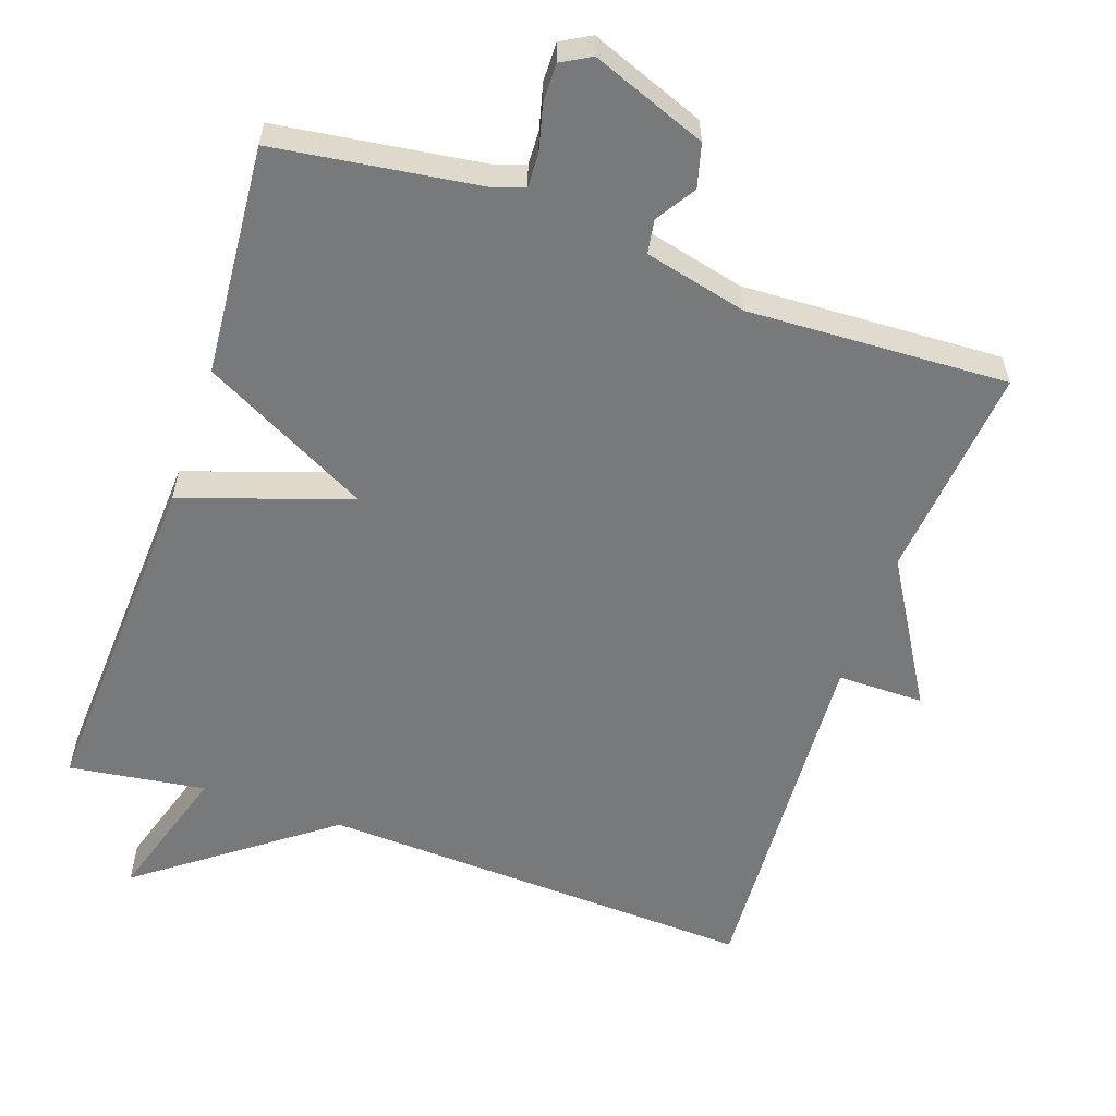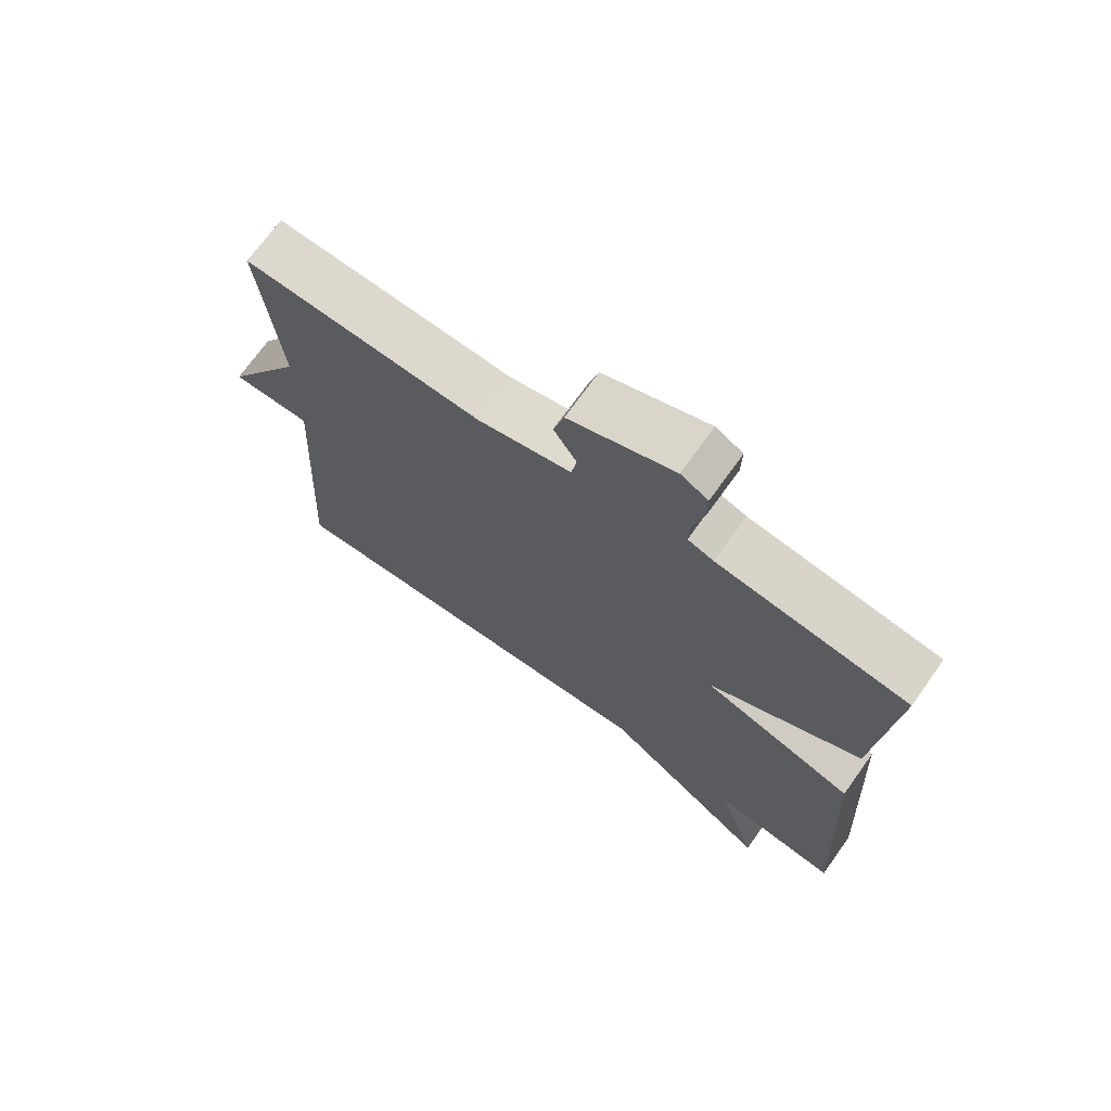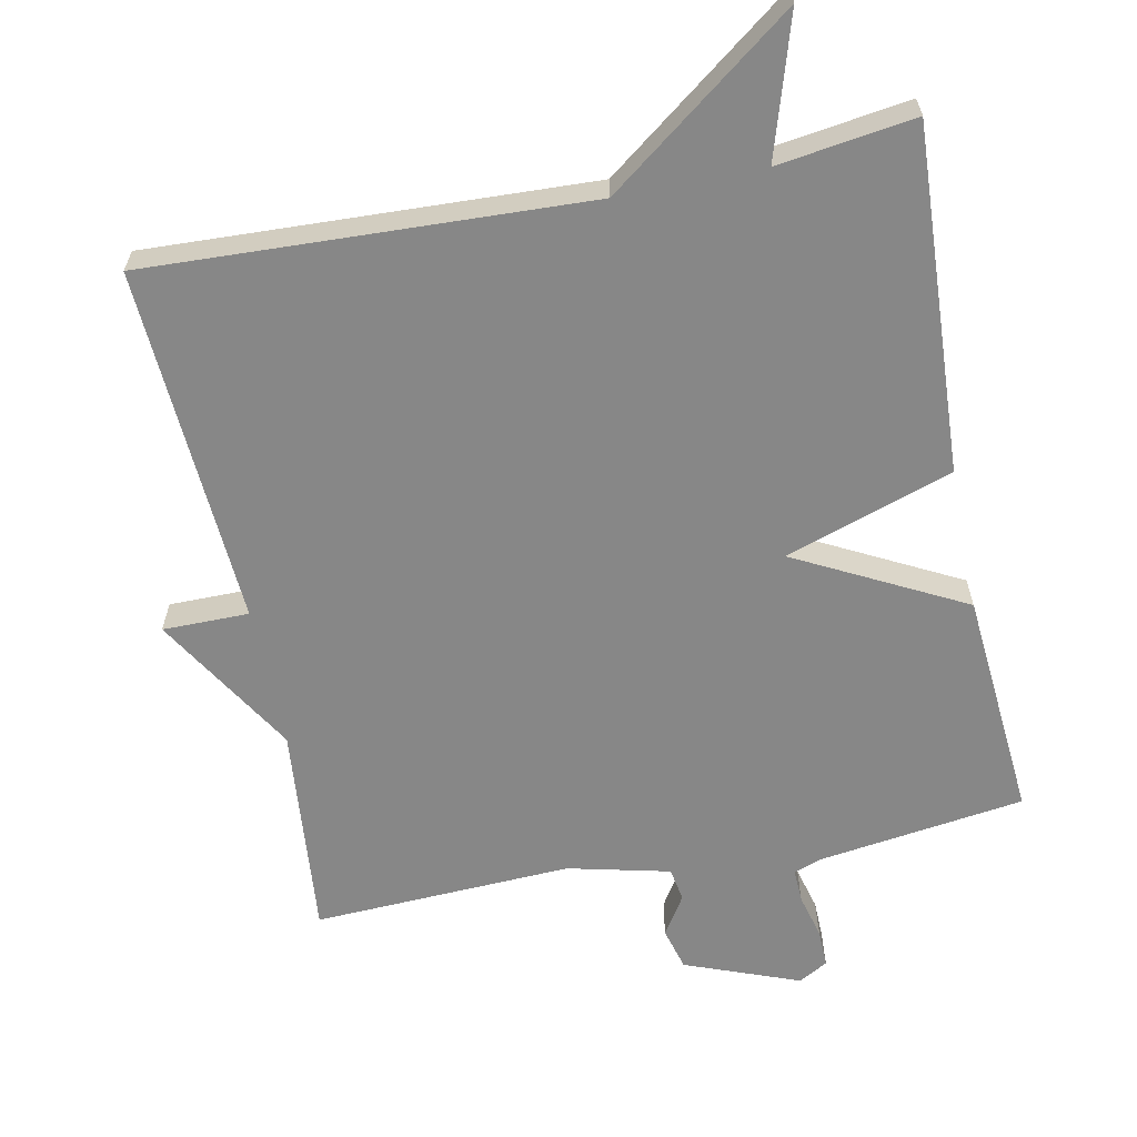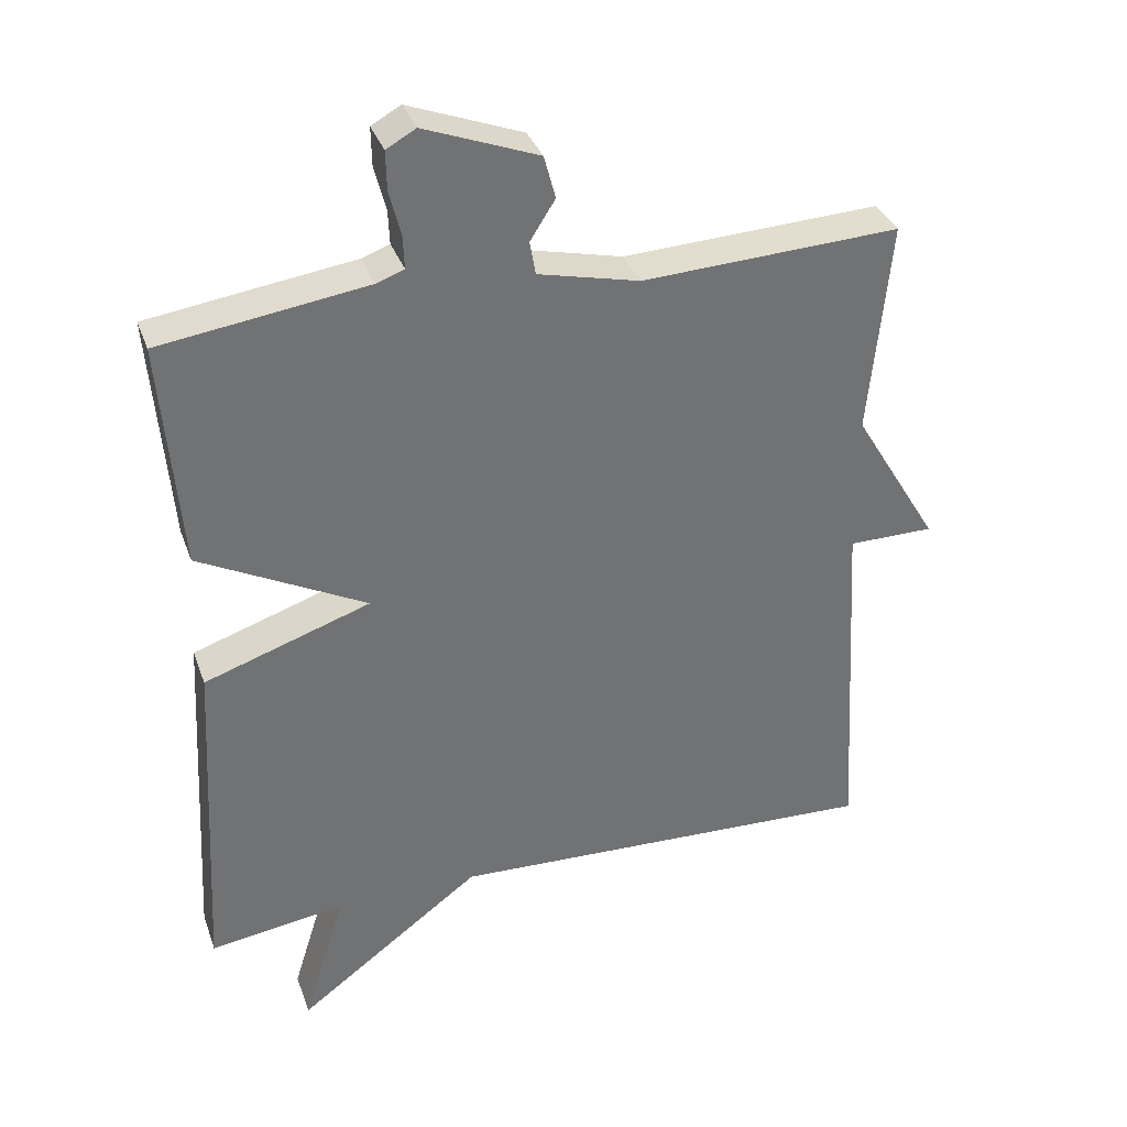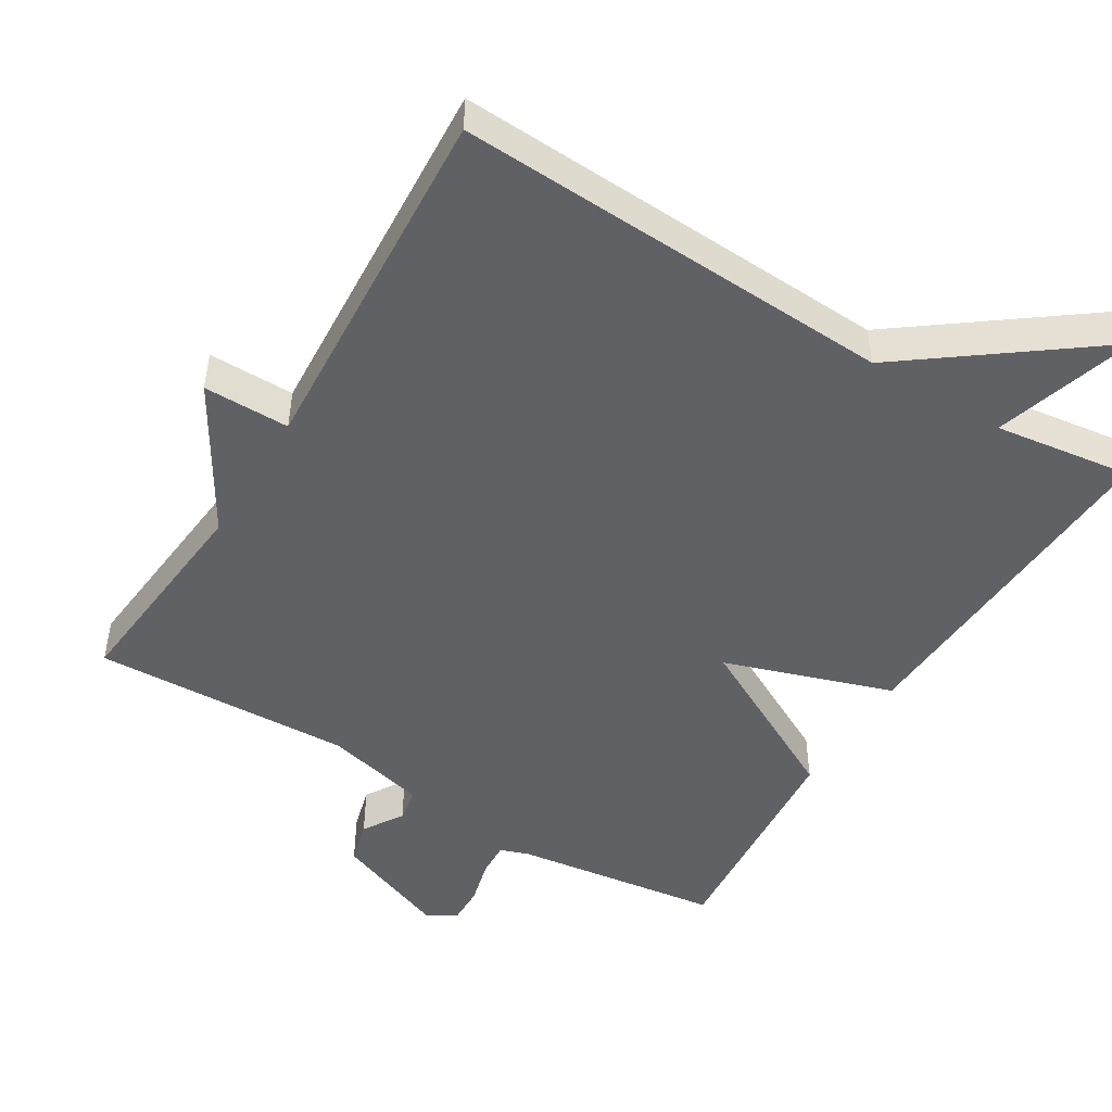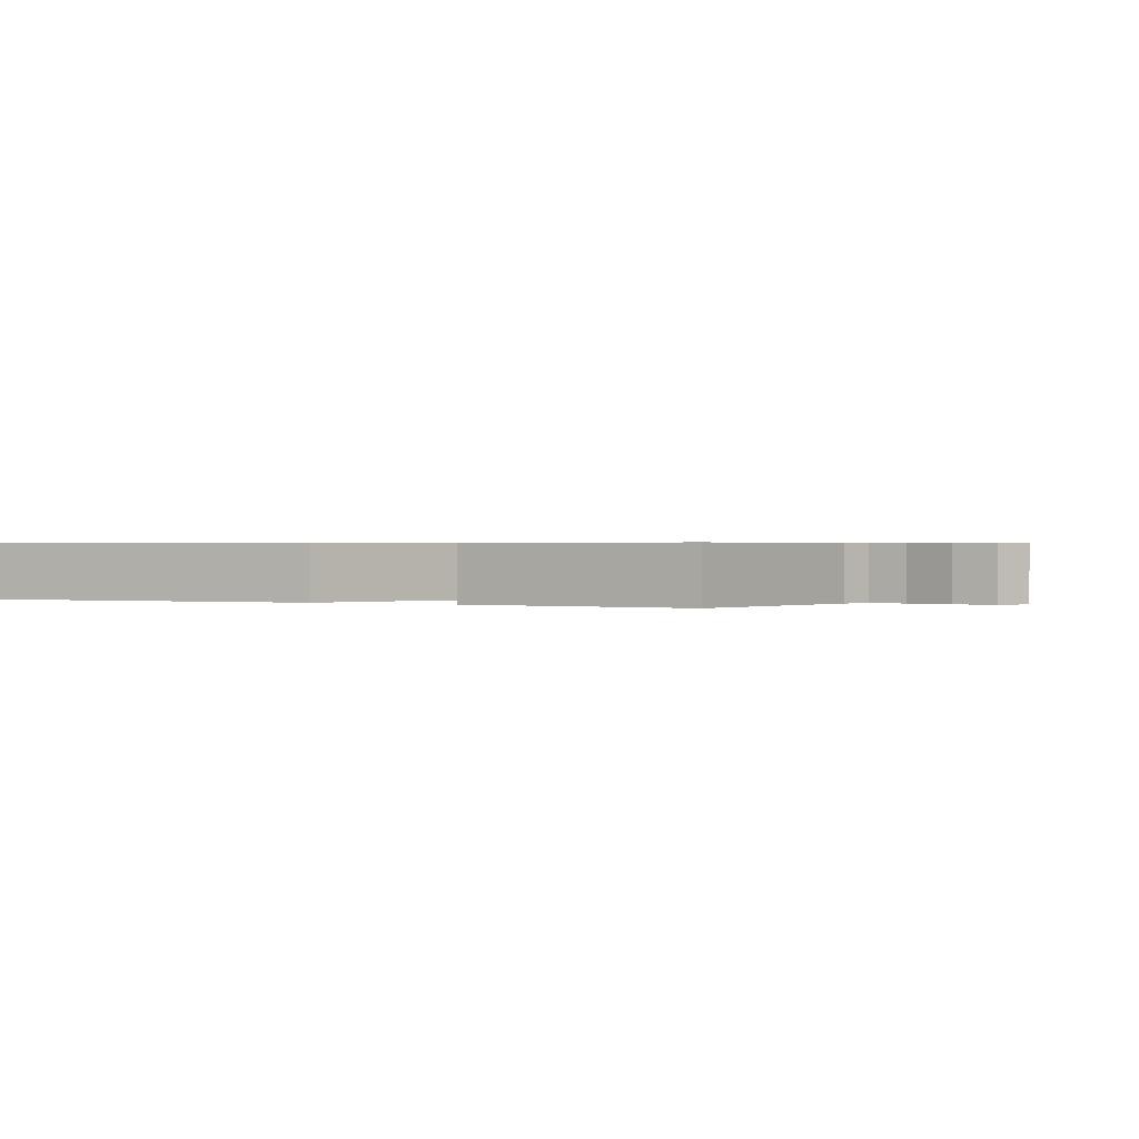
<metadata>
{"format":"obj","ext":"obj","renderer":"f3d","projection":"perspective","resolution":1024,"background":"white","views":[{"elev":-57.7,"azim":-19.1,"up":"+Y"},{"elev":71.2,"azim":-144.4,"up":"+Z"},{"elev":-62.3,"azim":-168.5,"up":"+Y"},{"elev":35.0,"azim":-18.4,"up":"+Z"},{"elev":-48.7,"azim":148.6,"up":"+Y"},{"elev":0.5,"azim":-61.0,"up":"+Y"}]}
</metadata>
<code>
v 0.5 0.07 0.5
v 0.471 0.07 0.201
v 0.591 0.07 0.001
v 0.471 0.07 0.001
v 0.5 0.07 -0.5
v -0.11 0.07 -0.473
v -0.37 0.07 -0.667
v -0.31 0.07 -0.473
v -0.5 0.07 -0.5
v -0.474 0.07 -0.02
v -0.241 0.07 0.058
v -0.474 0.07 0.18
v -0.5 0.07 0.5
v -0.212 0.07 0.54
v -0.173 0.07 0.554
v -0.175 0.07 0.602
v -0.191 0.07 0.664
v -0.192 0.07 0.718
v -0.151 0.07 0.741
v 0.008 0.07 0.68
v 0.024 0.07 0.62
v -0.011 0.07 0.565
v -0.003 0.07 0.518
v 0.139 0.07 0.484
v 0.5 0 0.5
v 0.471 0 0.201
v 0.591 0 0.001
v 0.471 0 0.001
v 0.5 0 -0.5
v -0.11 0 -0.473
v -0.37 0 -0.667
v -0.31 0 -0.473
v -0.5 0 -0.5
v -0.474 0 -0.02
v -0.241 0 0.058
v -0.474 0 0.18
v -0.5 0 0.5
v -0.212 0 0.54
v -0.173 0 0.554
v -0.175 0 0.602
v -0.191 0 0.664
v -0.192 0 0.718
v -0.151 0 0.741
v 0.008 0 0.68
v 0.024 0 0.62
v -0.011 0 0.565
v -0.003 0 0.518
v 0.139 0 0.484
f 20 21 22
f 19 20 22
f 18 19 22
f 17 18 22
f 16 17 22
f 15 16 22 23
f 14 15 23 24
f 13 14 24
f 12 13 24
f 11 12 24
f 8 9 10 11
f 6 7 8
f 24 1 2
f 11 24 2
f 8 11 2
f 6 8 2
f 2 3 4
f 6 2 4
f 4 5 6
f 46 45 44
f 46 44 43
f 46 43 42
f 46 42 41
f 46 41 40
f 47 46 40 39
f 48 47 39 38
f 48 38 37
f 48 37 36
f 48 36 35
f 35 34 33 32
f 32 31 30
f 26 25 48
f 26 48 35
f 26 35 32
f 26 32 30
f 28 27 26
f 28 26 30
f 30 29 28
f 1 25 26 2
f 2 26 27 3
f 3 27 28 4
f 4 28 29 5
f 5 29 30 6
f 6 30 31 7
f 7 31 32 8
f 8 32 33 9
f 9 33 34 10
f 10 34 35 11
f 11 35 36 12
f 12 36 37 13
f 13 37 38 14
f 14 38 39 15
f 15 39 40 16
f 16 40 41 17
f 17 41 42 18
f 18 42 43 19
f 19 43 44 20
f 20 44 45 21
f 21 45 46 22
f 22 46 47 23
f 23 47 48 24
f 24 48 25 1

</code>
